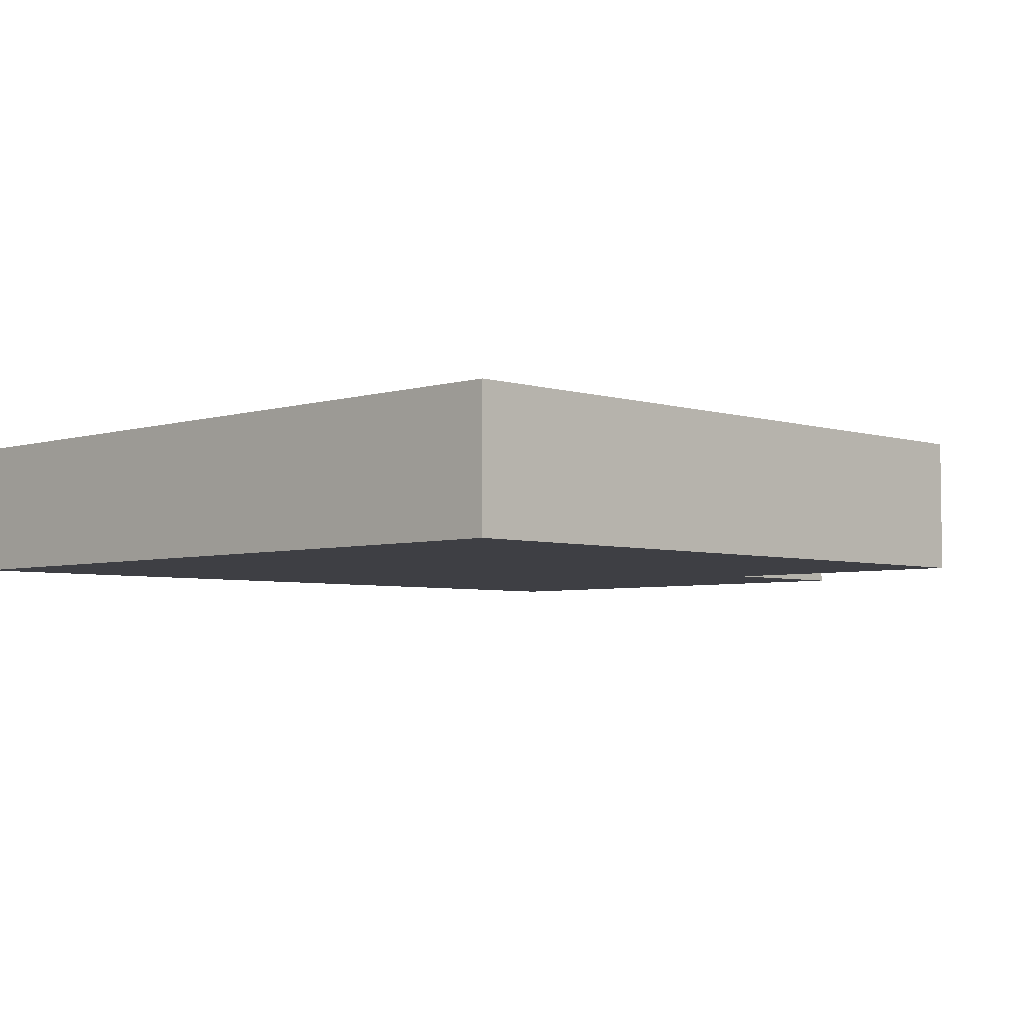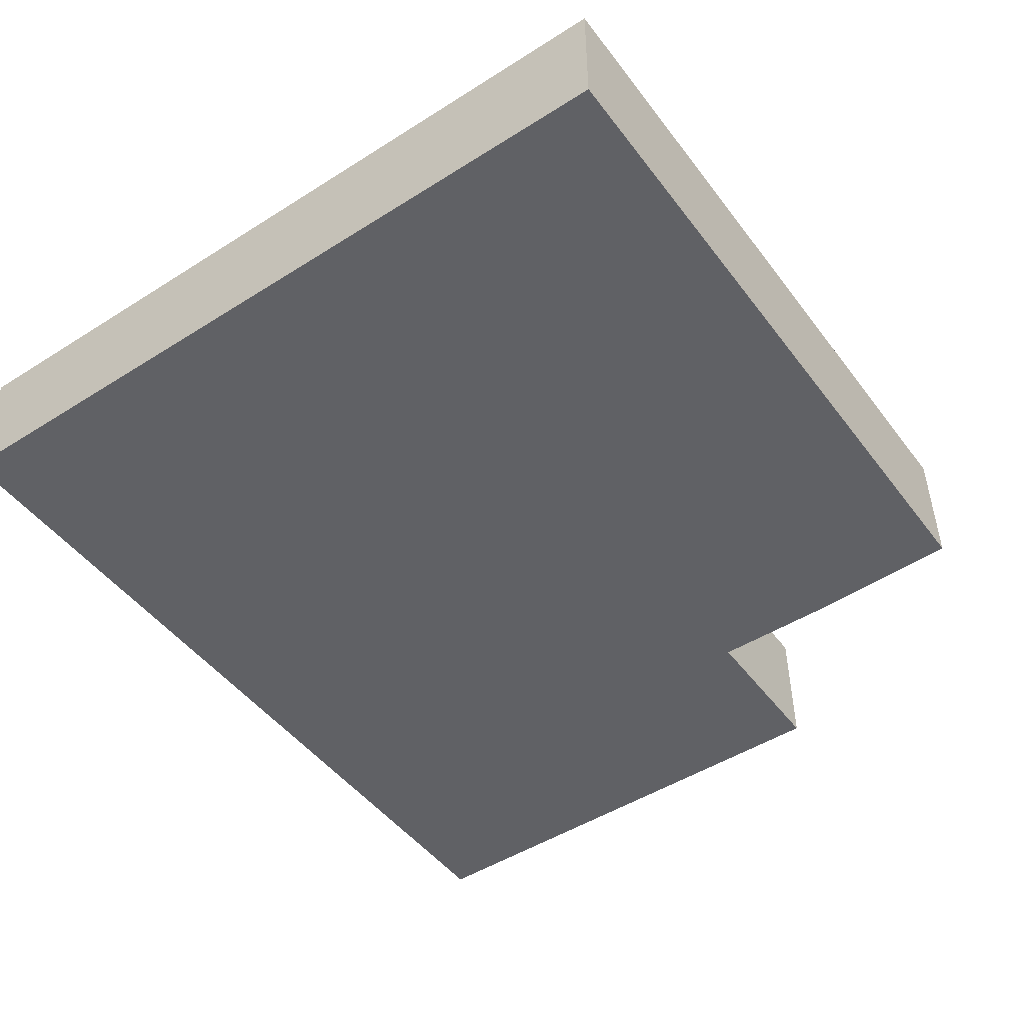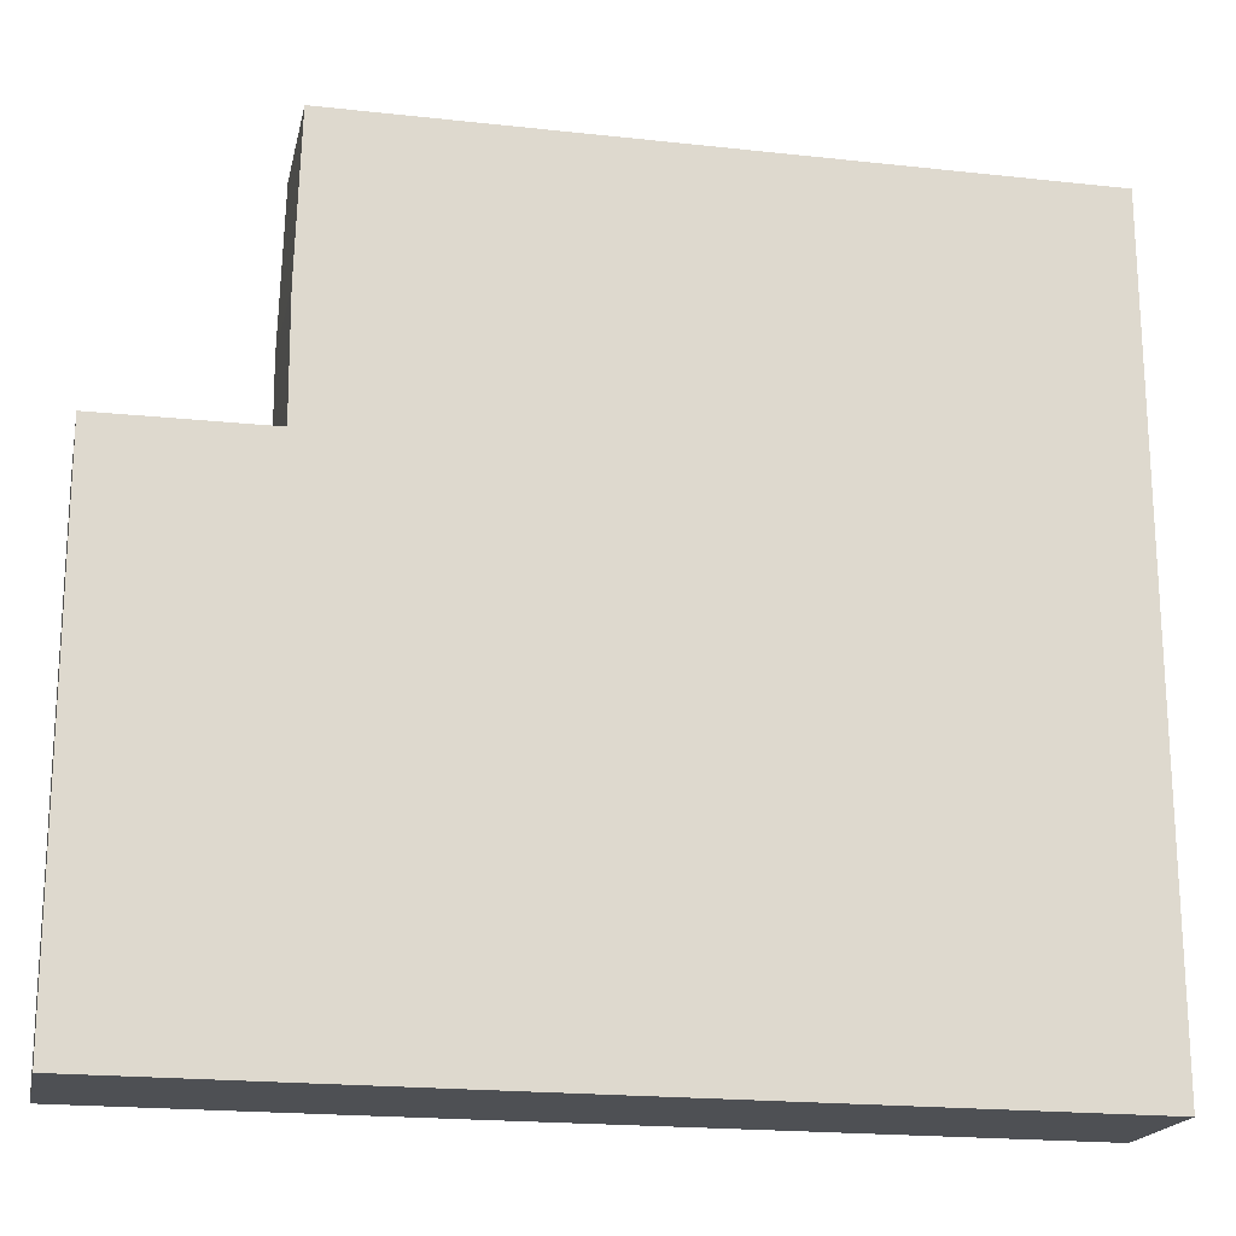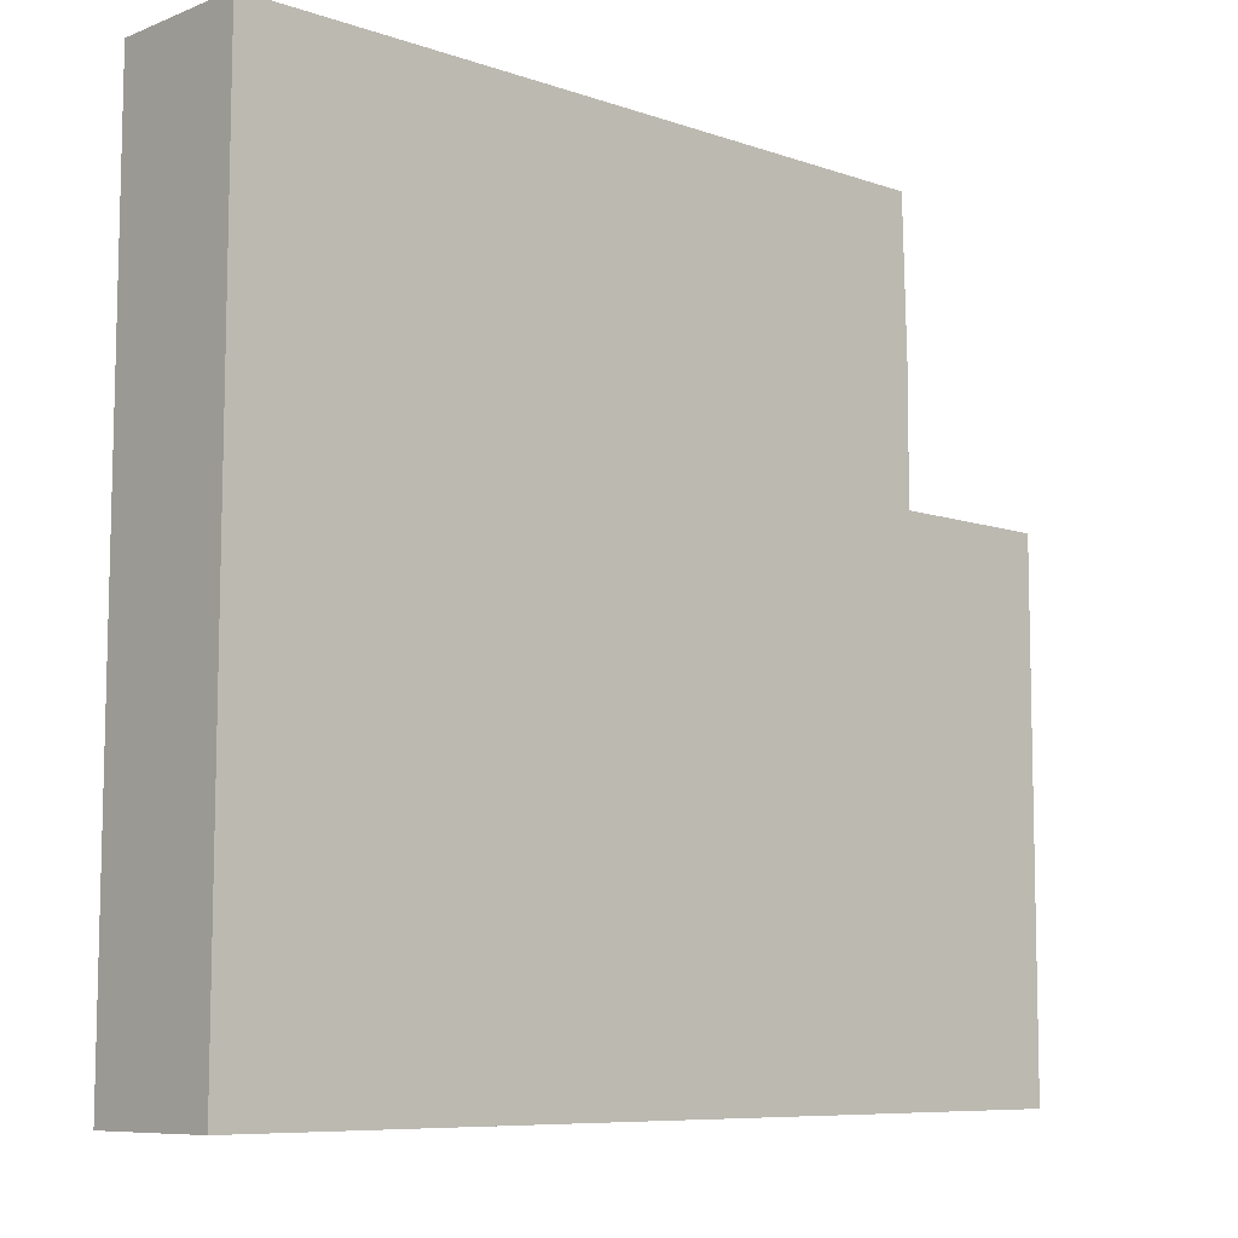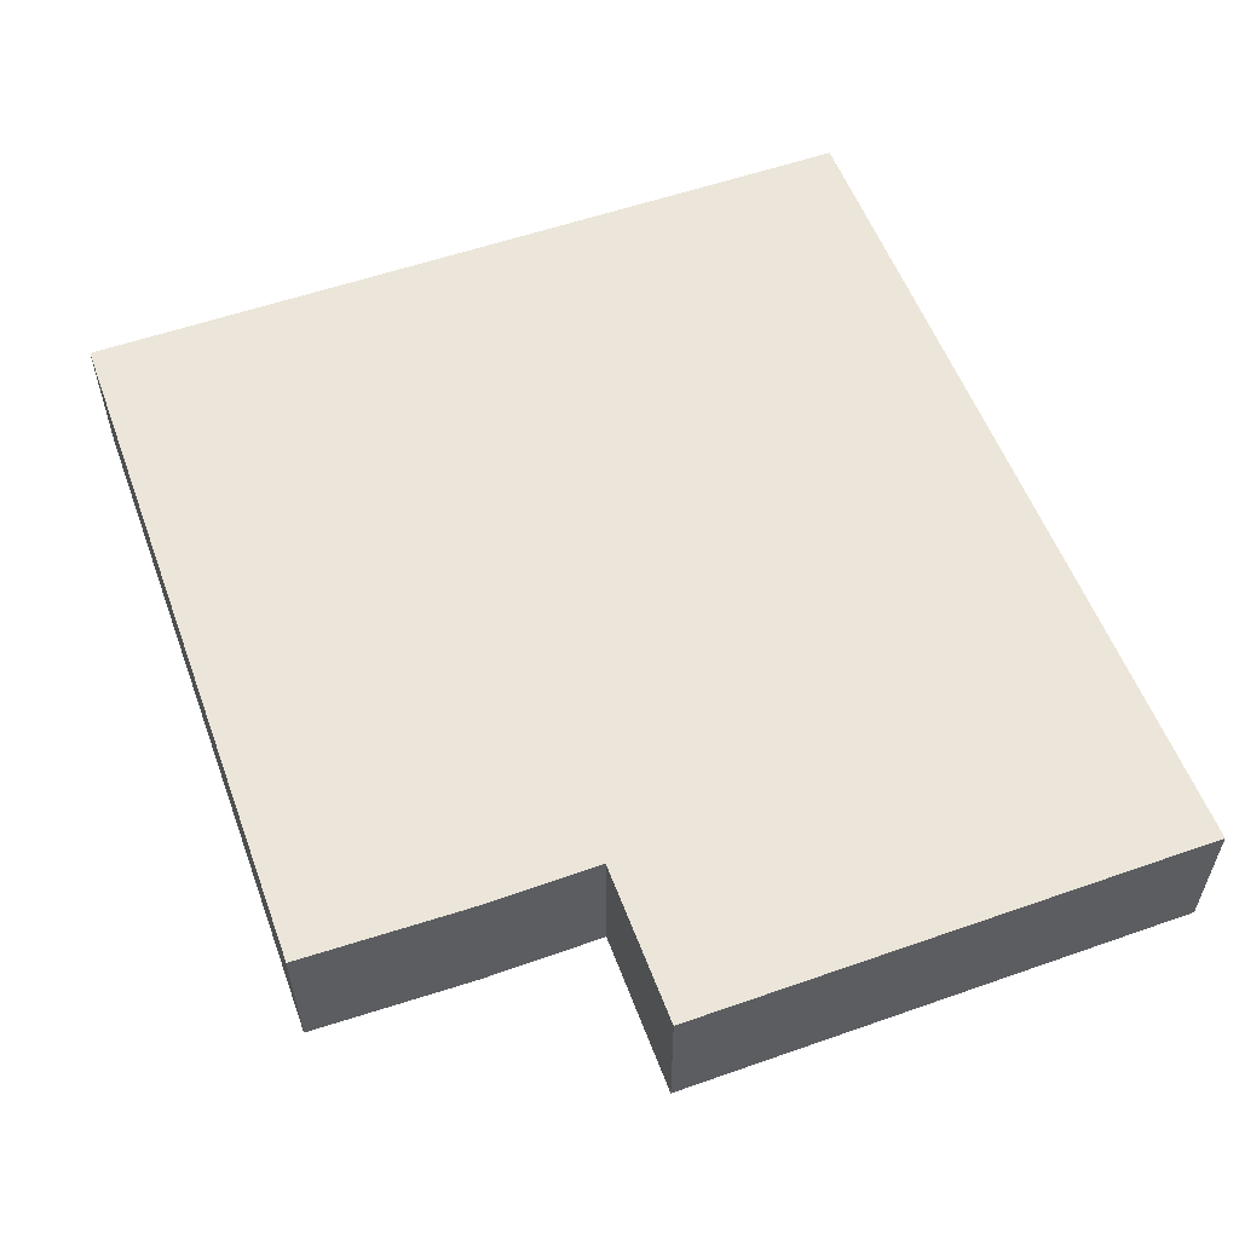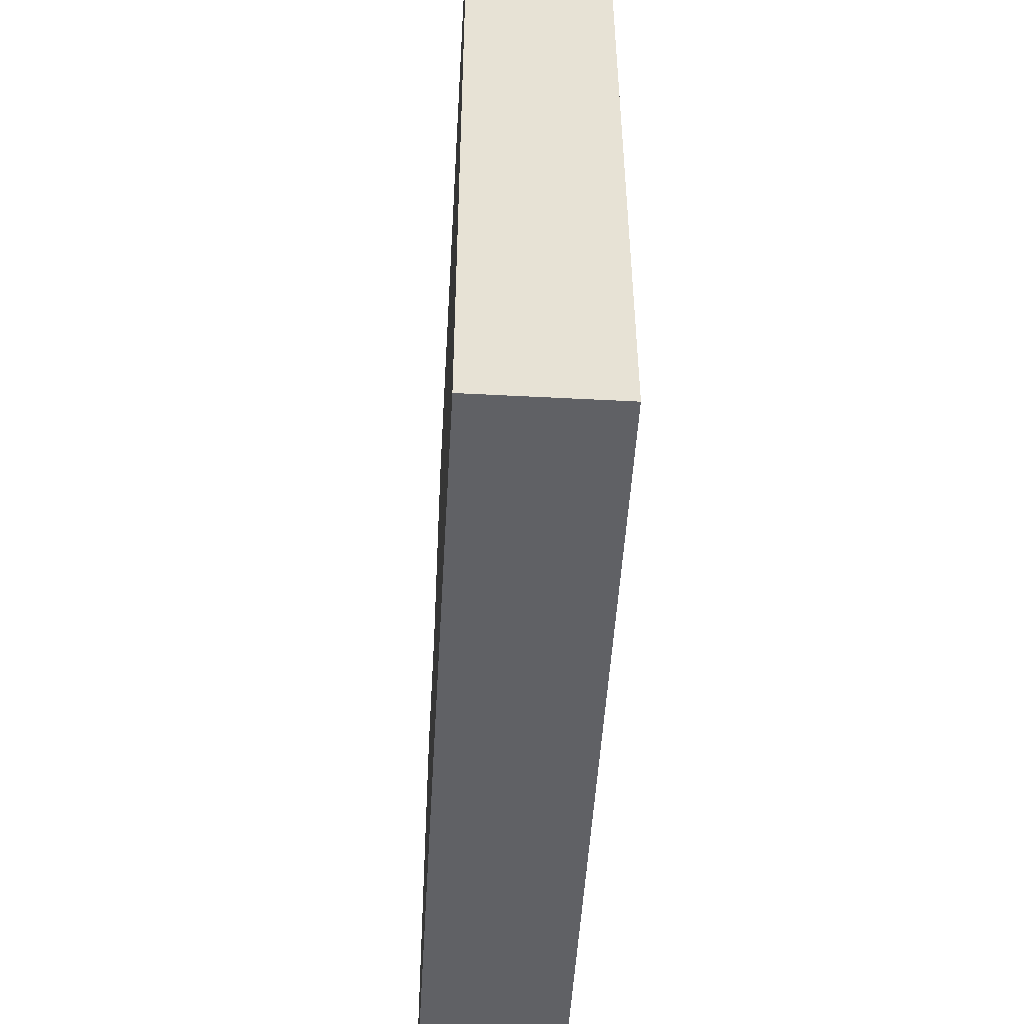
<metadata>
{"format":"obj","ext":"obj","renderer":"f3d","projection":"perspective","resolution":1024,"background":"white","views":[{"elev":-4.5,"azim":-45.2,"up":"+Y"},{"elev":-48.4,"azim":-54.6,"up":"+Y"},{"elev":-18.9,"azim":168.1,"up":"+Z"},{"elev":-8.3,"azim":-43.2,"up":"+Z"},{"elev":55.6,"azim":69.8,"up":"+Y"},{"elev":-50.3,"azim":-93.3,"up":"+Z"}]}
</metadata>
<code>
v  0.04252 2.514 14.58
v  0.01917 -3.979e-16 6.498
v  0.04247 -8.925e-16 14.58
v  0.01923 2.514 6.498
v  6.256 -8.923e-16 14.57
v  6.256 2.514 14.57
v  9.811 -8.921e-16 14.57
v  9.811 2.514 14.57
v  13.07 -8.92e-16 14.57
v  13.07 2.514 14.57
v  13.15 -7.105e-16 11.6
v  13.15 2.514 11.6
v  13.14 -5.751e-16 9.392
v  13.14 2.514 9.392
v  16.09 -5.744e-16 9.381
v  16.09 2.514 9.381
v  16.09 -2.976e-18 0.0486
v  16.09 2.514 0.04852
v  10.99 2.514 0.03207
v  10.99 -1.968e-18 0.03215
v  5.181 2.514 0.0155
v  5.181 -9.54e-19 0.01558
v  5.346e-05 2.514 -7.954e-05
v  0 0 0
g defaultobject
f 1 2 3
f 2 1 4
f 5 1 3
f 1 5 6
f 7 6 5
f 6 7 8
f 9 8 7
f 8 9 10
f 11 10 9
f 10 11 12
f 13 12 11
f 12 13 14
f 15 14 13
f 14 15 16
f 17 16 15
f 16 17 18
f 19 17 20
f 17 19 18
f 21 20 22
f 20 21 19
f 23 22 24
f 22 23 21
f 4 24 2
f 24 4 23
f 10 14 8
f 14 10 12
f 4 21 23
f 21 4 1
f 21 1 19
f 19 1 6
f 19 6 18
f 18 6 8
f 18 8 14
f 18 14 16
f 2 5 3
f 5 2 7
f 7 2 9
f 9 2 24
f 9 24 11
f 11 24 13
f 13 24 22
f 13 22 15
f 15 22 17
f 17 22 20

</code>
